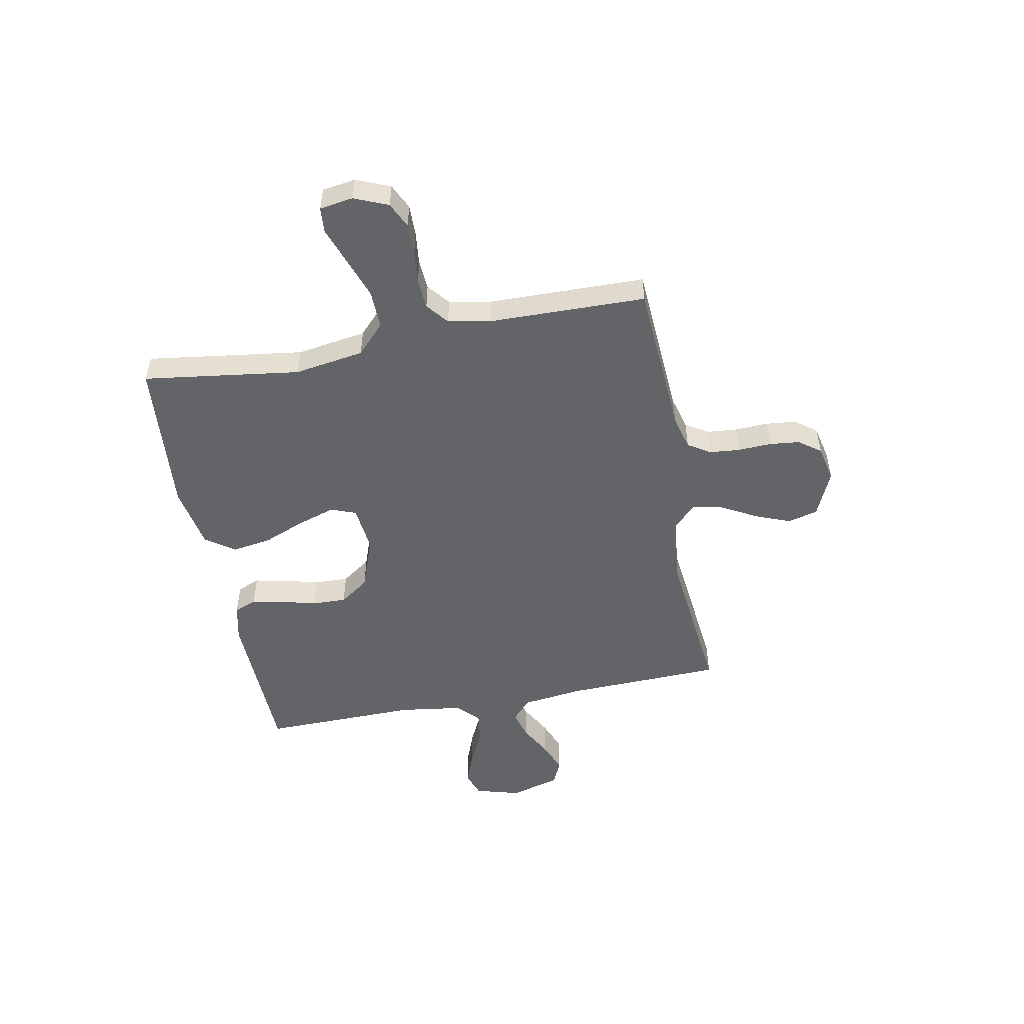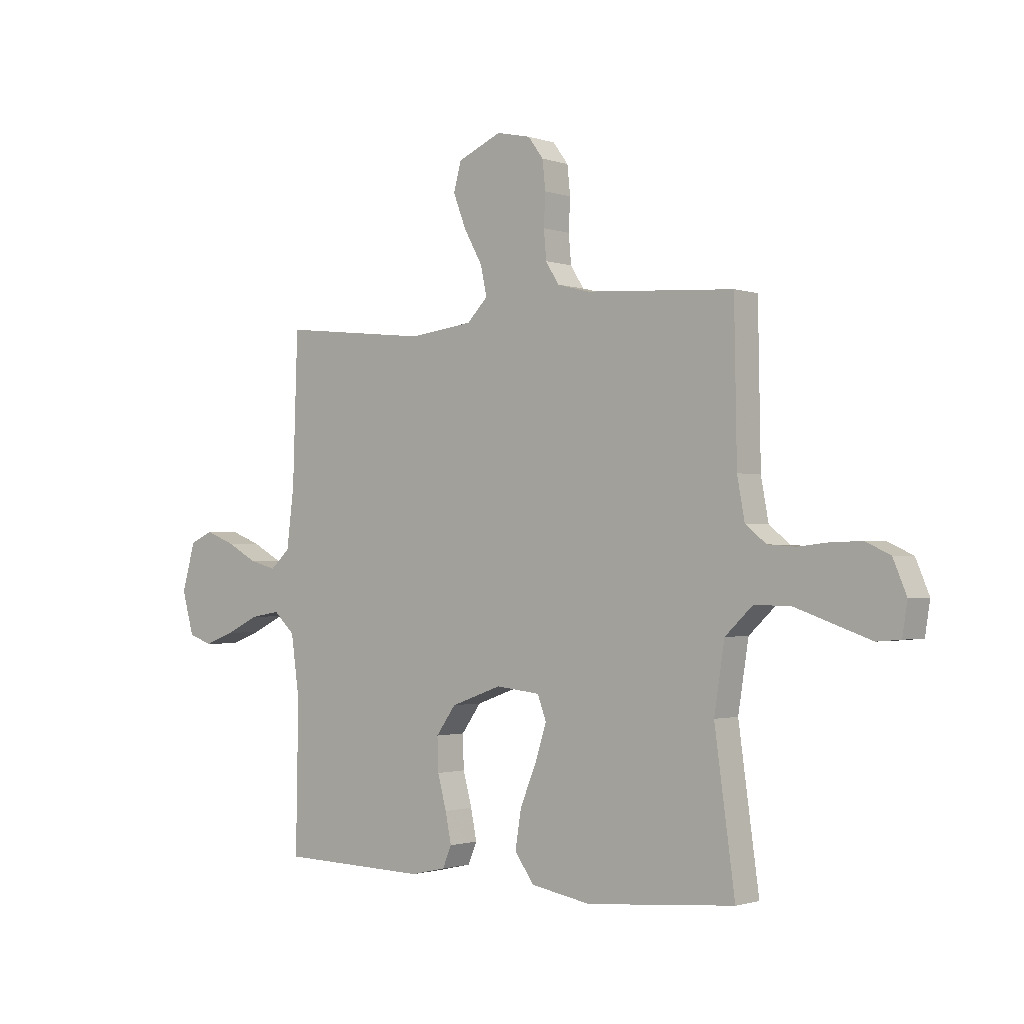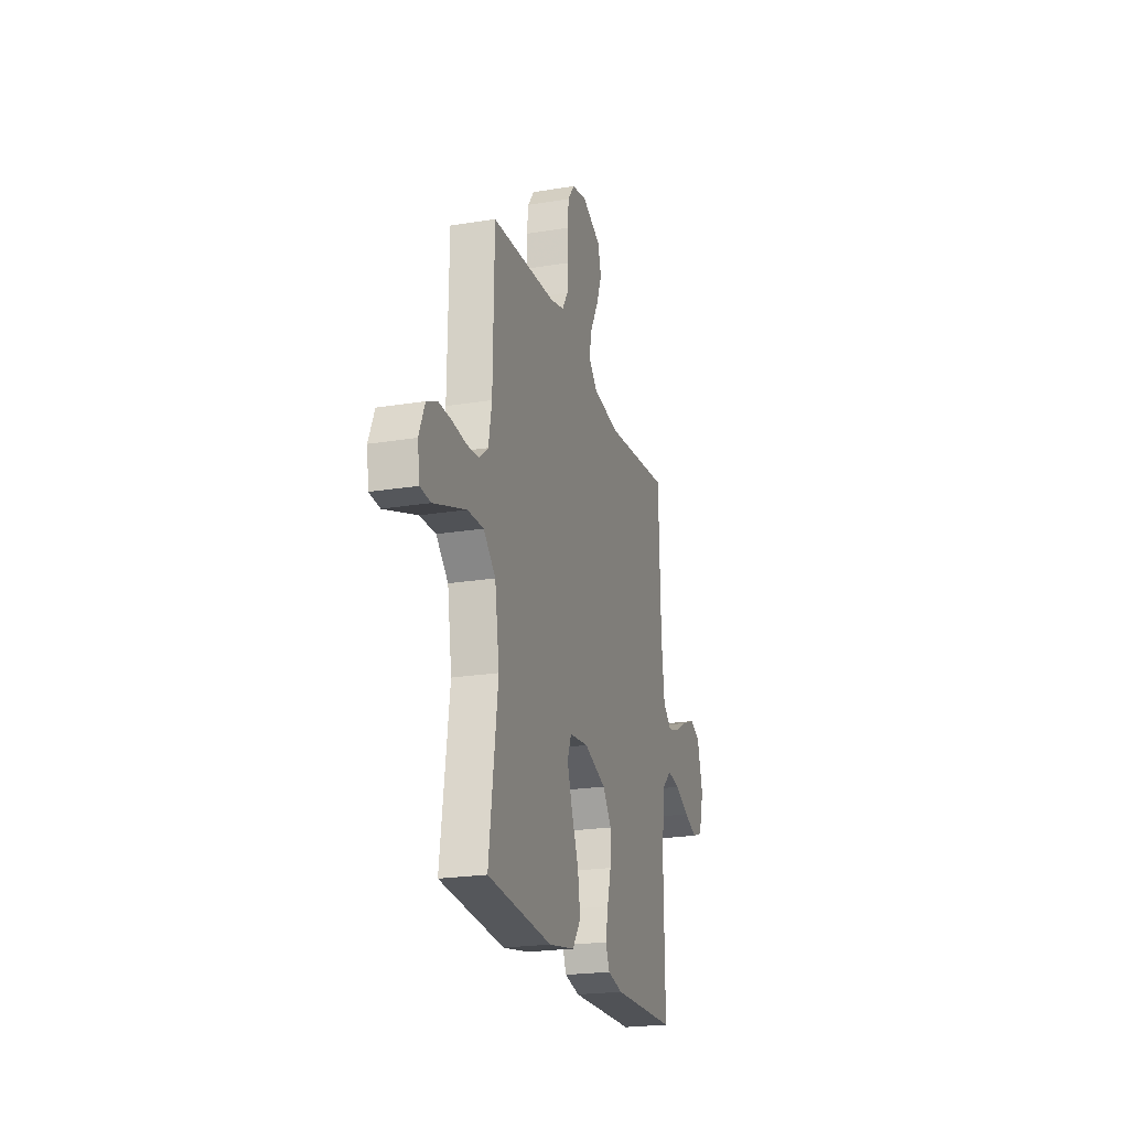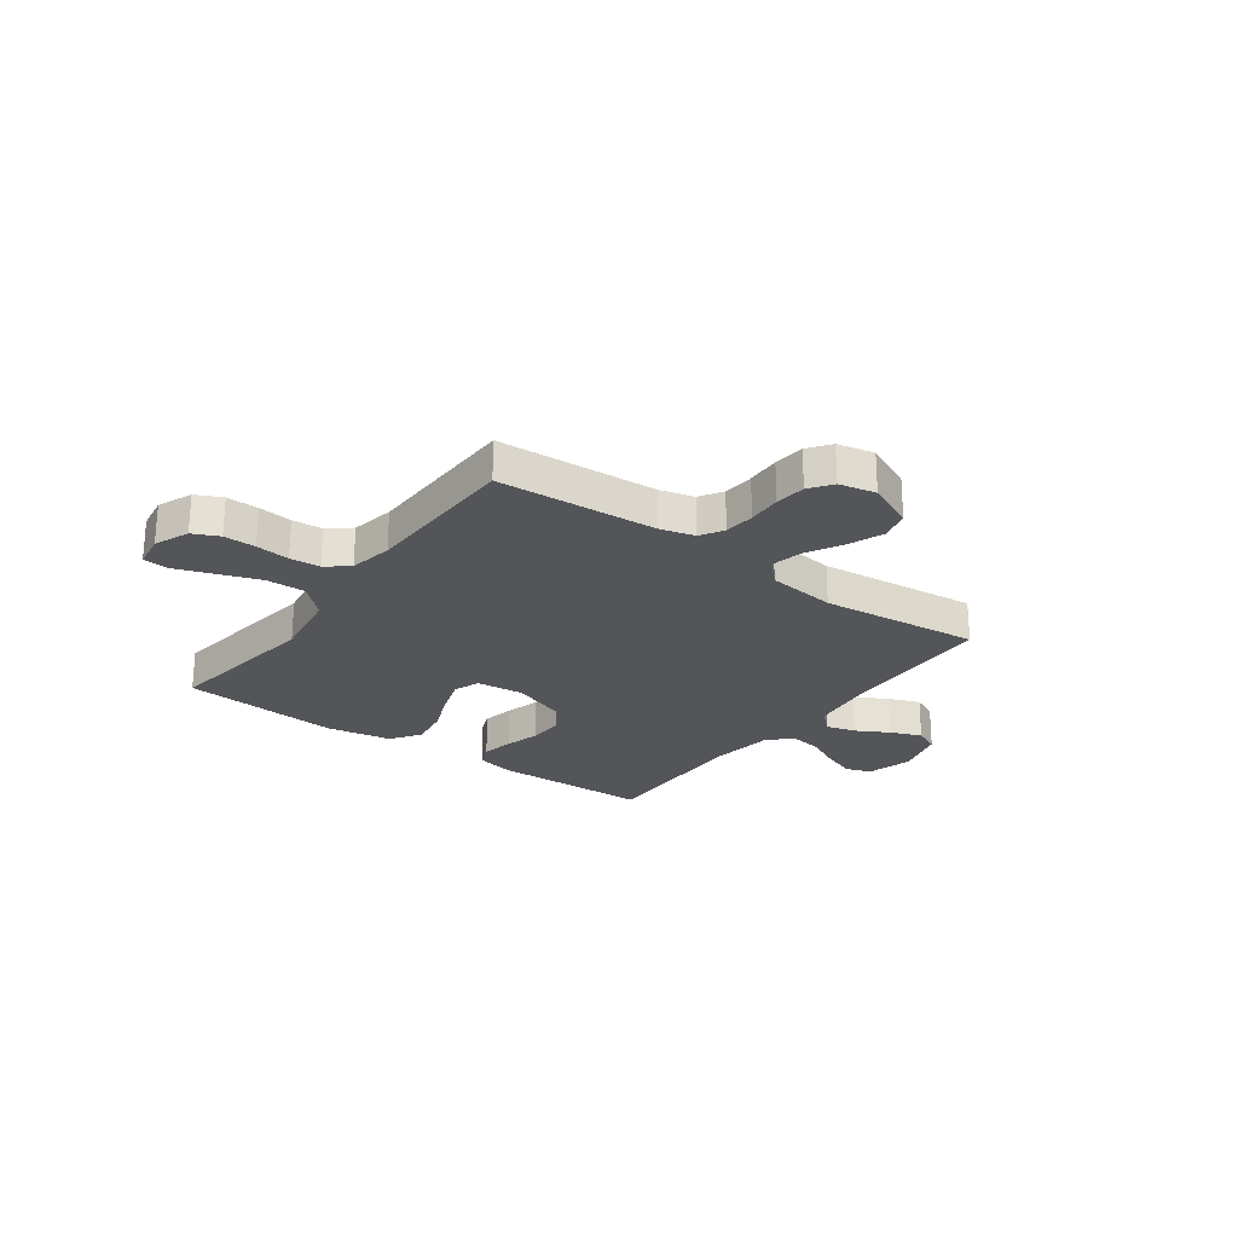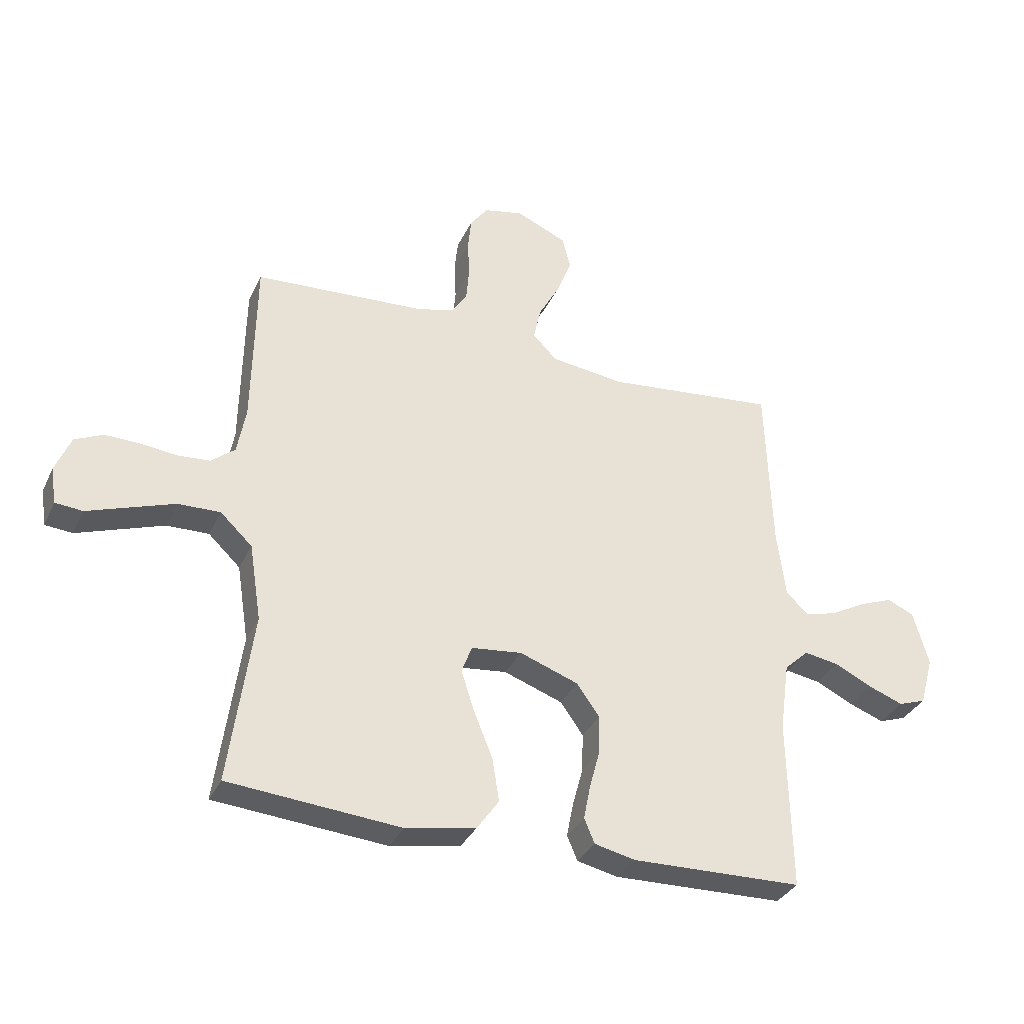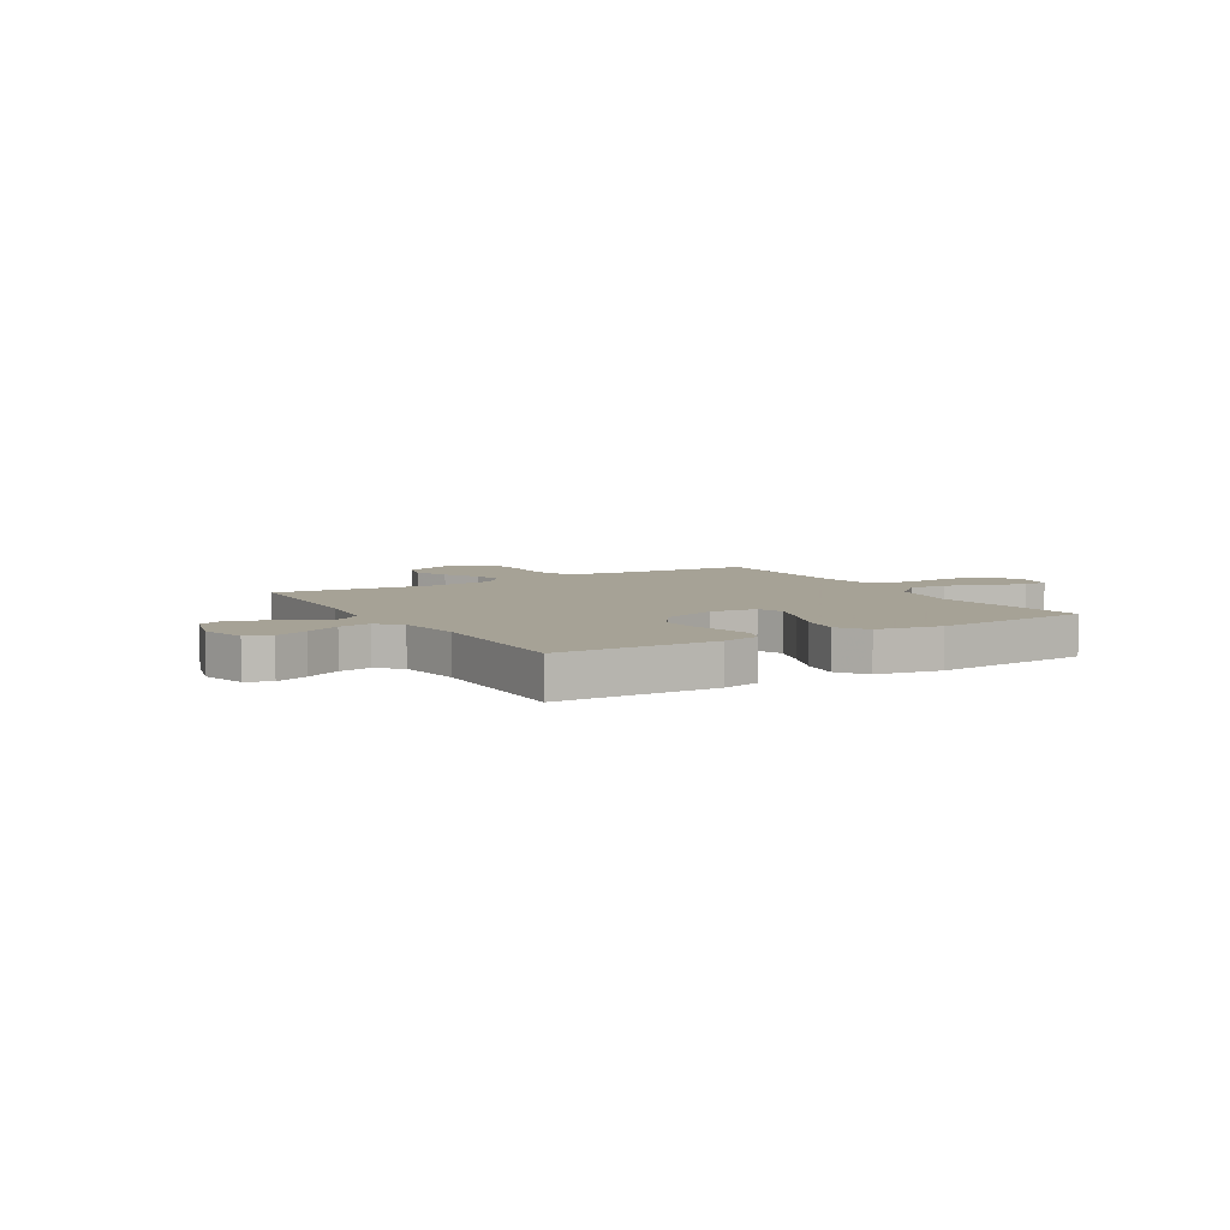
<metadata>
{"format":"obj","ext":"obj","renderer":"f3d","projection":"perspective","resolution":1024,"background":"white","views":[{"elev":-51.1,"azim":-79.2,"up":"+Y"},{"elev":-1.4,"azim":-140.4,"up":"+Z"},{"elev":-22.1,"azim":-74.1,"up":"+Z"},{"elev":-24.7,"azim":-36.2,"up":"+Y"},{"elev":-33.8,"azim":-22.4,"up":"+Z"},{"elev":6.3,"azim":149.2,"up":"+Y"}]}
</metadata>
<code>
v 0.5 0.07 -0.5
v 0.2 0.07 -0.508
v 0.129 0.07 -0.492
v 0.111 0.07 -0.449
v 0.123 0.07 -0.389
v 0.141 0.07 -0.322
v 0.143 0.07 -0.255
v 0.103 0.07 -0.199
v 0 0.07 -0.162
v -0.089 0.07 -0.172
v -0.107 0.07 -0.22
v -0.084 0.07 -0.291
v -0.051 0.07 -0.372
v -0.039 0.07 -0.448
v -0.078 0.07 -0.503
v -0.2 0.07 -0.525
v -0.5 0.07 -0.5
v -0.459 0.07 -0.2
v -0.48 0.07 -0.066
v -0.536 0.07 -0.013
v -0.61 0.07 -0.015
v -0.69 0.07 -0.043
v -0.761 0.07 -0.068
v -0.809 0.07 -0.064
v -0.819 0.07 0
v -0.792 0.07 0.065
v -0.743 0.07 0.088
v -0.683 0.07 0.087
v -0.619 0.07 0.08
v -0.562 0.07 0.084
v -0.52 0.07 0.118
v -0.505 0.07 0.2
v -0.5 0.07 0.5
v -0.2 0.07 0.519
v -0.135 0.07 0.536
v -0.108 0.07 0.579
v -0.103 0.07 0.637
v -0.106 0.07 0.701
v -0.1 0.07 0.759
v -0.069 0.07 0.801
v 0 0.07 0.816
v 0.089 0.07 0.777
v 0.104 0.07 0.72
v 0.078 0.07 0.653
v 0.041 0.07 0.586
v 0.028 0.07 0.527
v 0.07 0.07 0.484
v 0.2 0.07 0.468
v 0.5 0.07 0.5
v 0.51 0.07 0.2
v 0.525 0.07 0.081
v 0.565 0.07 0.045
v 0.62 0.07 0.06
v 0.682 0.07 0.094
v 0.741 0.07 0.117
v 0.788 0.07 0.096
v 0.815 0.07 0
v 0.791 0.07 -0.086
v 0.743 0.07 -0.103
v 0.681 0.07 -0.08
v 0.615 0.07 -0.048
v 0.555 0.07 -0.038
v 0.512 0.07 -0.078
v 0.495 0.07 -0.2
v 0.5 0 -0.5
v 0.2 0 -0.508
v 0.129 0 -0.492
v 0.111 0 -0.449
v 0.123 0 -0.389
v 0.141 0 -0.322
v 0.143 0 -0.255
v 0.103 0 -0.199
v 0 0 -0.162
v -0.089 0 -0.172
v -0.107 0 -0.22
v -0.084 0 -0.291
v -0.051 0 -0.372
v -0.039 0 -0.448
v -0.078 0 -0.503
v -0.2 0 -0.525
v -0.5 0 -0.5
v -0.459 0 -0.2
v -0.48 0 -0.066
v -0.536 0 -0.013
v -0.61 0 -0.015
v -0.69 0 -0.043
v -0.761 0 -0.068
v -0.809 0 -0.064
v -0.819 0 0
v -0.792 0 0.065
v -0.743 0 0.088
v -0.683 0 0.087
v -0.619 0 0.08
v -0.562 0 0.084
v -0.52 0 0.118
v -0.505 0 0.2
v -0.5 0 0.5
v -0.2 0 0.519
v -0.135 0 0.536
v -0.108 0 0.579
v -0.103 0 0.637
v -0.106 0 0.701
v -0.1 0 0.759
v -0.069 0 0.801
v 0 0 0.816
v 0.089 0 0.777
v 0.104 0 0.72
v 0.078 0 0.653
v 0.041 0 0.586
v 0.028 0 0.527
v 0.07 0 0.484
v 0.2 0 0.468
v 0.5 0 0.5
v 0.51 0 0.2
v 0.525 0 0.081
v 0.565 0 0.045
v 0.62 0 0.06
v 0.682 0 0.094
v 0.741 0 0.117
v 0.788 0 0.096
v 0.815 0 0
v 0.791 0 -0.086
v 0.743 0 -0.103
v 0.681 0 -0.08
v 0.615 0 -0.048
v 0.555 0 -0.038
v 0.512 0 -0.078
v 0.495 0 -0.2
f 59 60 61
f 58 59 61
f 57 58 61
f 56 57 61
f 55 56 61
f 54 55 61
f 53 54 61
f 52 53 61 62
f 51 52 62 63
f 48 49 50
f 51 63 64
f 50 51 64
f 48 50 64
f 47 48 64
f 43 44 45
f 42 43 45
f 41 42 45
f 40 41 45
f 39 40 45
f 38 39 45
f 37 38 45
f 36 37 45 46
f 47 64 1
f 46 47 1
f 36 46 1
f 35 36 1
f 27 28 29
f 26 27 29
f 25 26 29
f 24 25 29
f 23 24 29
f 22 23 29
f 21 22 29 30
f 20 21 30 31
f 16 17 18
f 15 16 18
f 14 15 18
f 13 14 18
f 12 13 18
f 11 12 18 19
f 20 31 32
f 19 20 32
f 11 19 32
f 10 11 32
f 4 5 6
f 3 4 6
f 2 3 6
f 1 2 6
f 1 6 7
f 1 7 8
f 35 1 8
f 34 35 8
f 32 33 34
f 10 32 34
f 9 10 34
f 8 9 34
f 125 124 123
f 125 123 122
f 125 122 121
f 125 121 120
f 125 120 119
f 125 119 118
f 125 118 117
f 126 125 117 116
f 127 126 116 115
f 114 113 112
f 128 127 115
f 128 115 114
f 128 114 112
f 128 112 111
f 109 108 107
f 109 107 106
f 109 106 105
f 109 105 104
f 109 104 103
f 109 103 102
f 109 102 101
f 110 109 101 100
f 65 128 111
f 65 111 110
f 65 110 100
f 65 100 99
f 93 92 91
f 93 91 90
f 93 90 89
f 93 89 88
f 93 88 87
f 93 87 86
f 94 93 86 85
f 95 94 85 84
f 82 81 80
f 82 80 79
f 82 79 78
f 82 78 77
f 82 77 76
f 83 82 76 75
f 96 95 84
f 96 84 83
f 96 83 75
f 96 75 74
f 70 69 68
f 70 68 67
f 70 67 66
f 70 66 65
f 71 70 65
f 72 71 65
f 72 65 99
f 72 99 98
f 98 97 96
f 98 96 74
f 98 74 73
f 98 73 72
f 1 65 66 2
f 2 66 67 3
f 3 67 68 4
f 4 68 69 5
f 5 69 70 6
f 6 70 71 7
f 7 71 72 8
f 8 72 73 9
f 9 73 74 10
f 10 74 75 11
f 11 75 76 12
f 12 76 77 13
f 13 77 78 14
f 14 78 79 15
f 15 79 80 16
f 16 80 81 17
f 17 81 82 18
f 18 82 83 19
f 19 83 84 20
f 20 84 85 21
f 21 85 86 22
f 22 86 87 23
f 23 87 88 24
f 24 88 89 25
f 25 89 90 26
f 26 90 91 27
f 27 91 92 28
f 28 92 93 29
f 29 93 94 30
f 30 94 95 31
f 31 95 96 32
f 32 96 97 33
f 33 97 98 34
f 34 98 99 35
f 35 99 100 36
f 36 100 101 37
f 37 101 102 38
f 38 102 103 39
f 39 103 104 40
f 40 104 105 41
f 41 105 106 42
f 42 106 107 43
f 43 107 108 44
f 44 108 109 45
f 45 109 110 46
f 46 110 111 47
f 47 111 112 48
f 48 112 113 49
f 49 113 114 50
f 50 114 115 51
f 51 115 116 52
f 52 116 117 53
f 53 117 118 54
f 54 118 119 55
f 55 119 120 56
f 56 120 121 57
f 57 121 122 58
f 58 122 123 59
f 59 123 124 60
f 60 124 125 61
f 61 125 126 62
f 62 126 127 63
f 63 127 128 64
f 64 128 65 1

</code>
